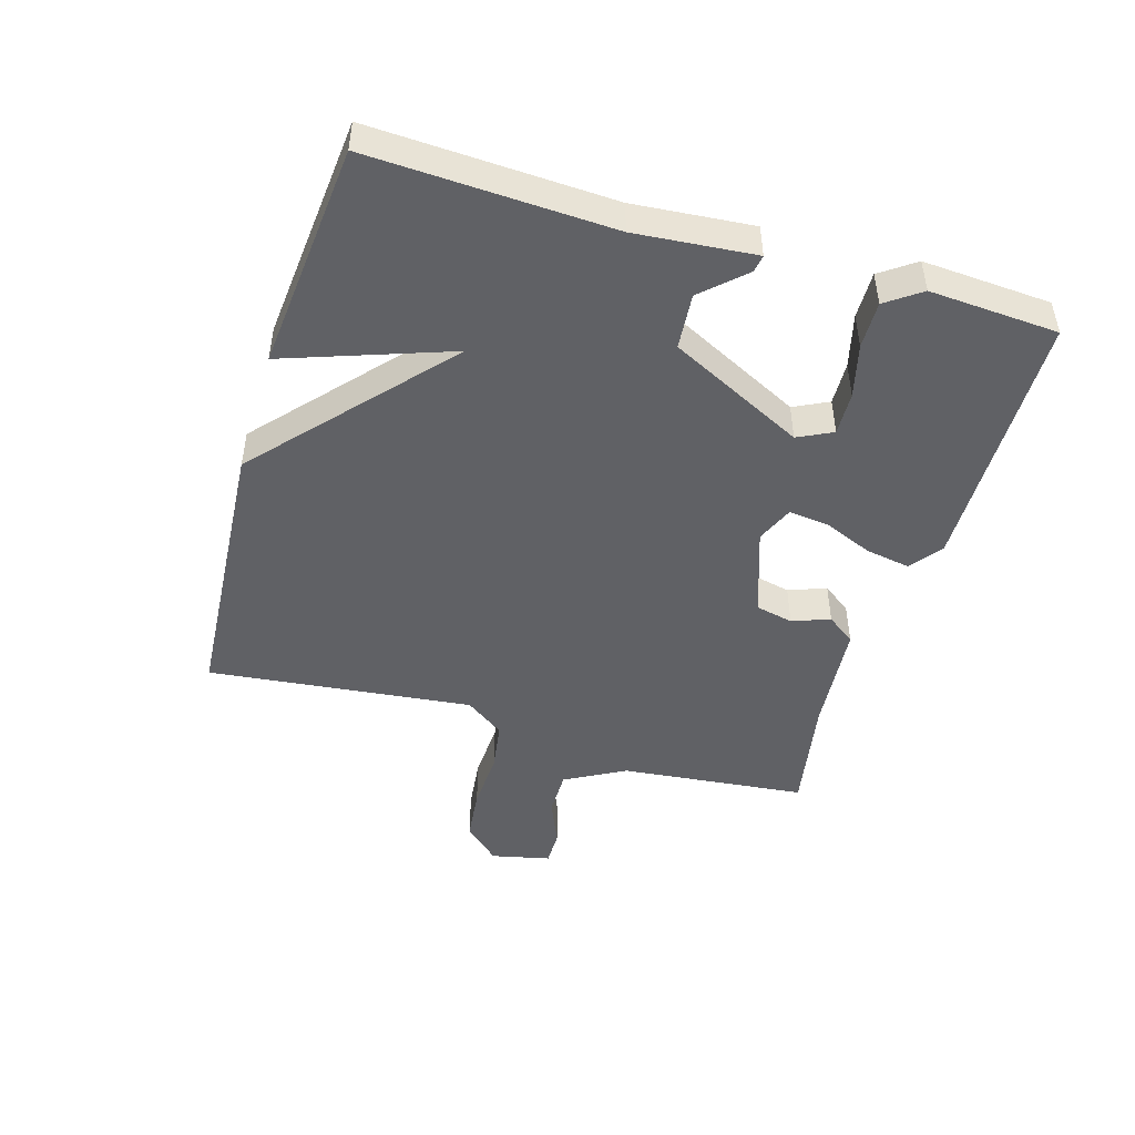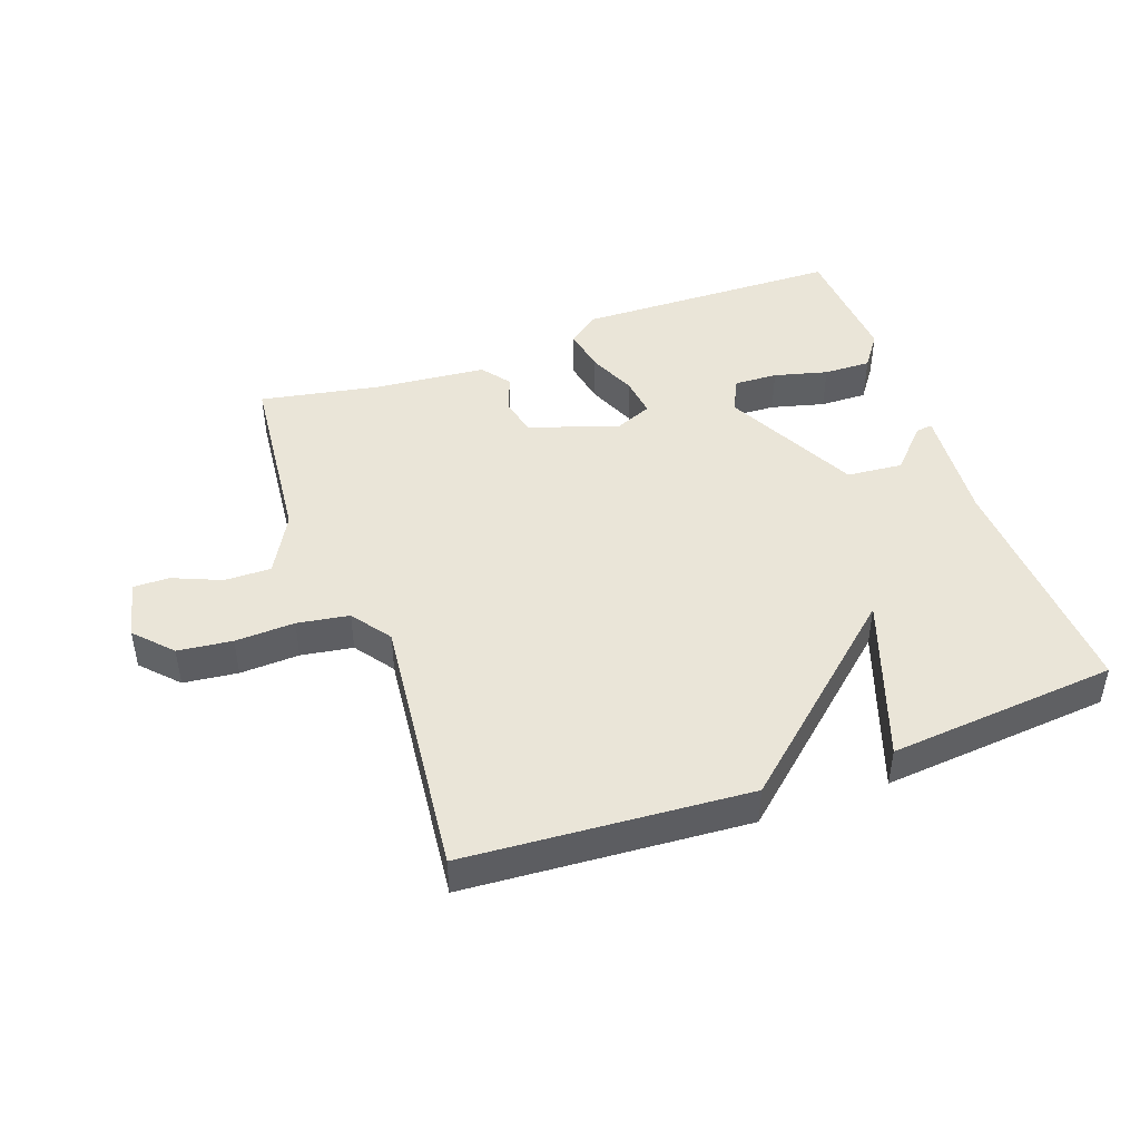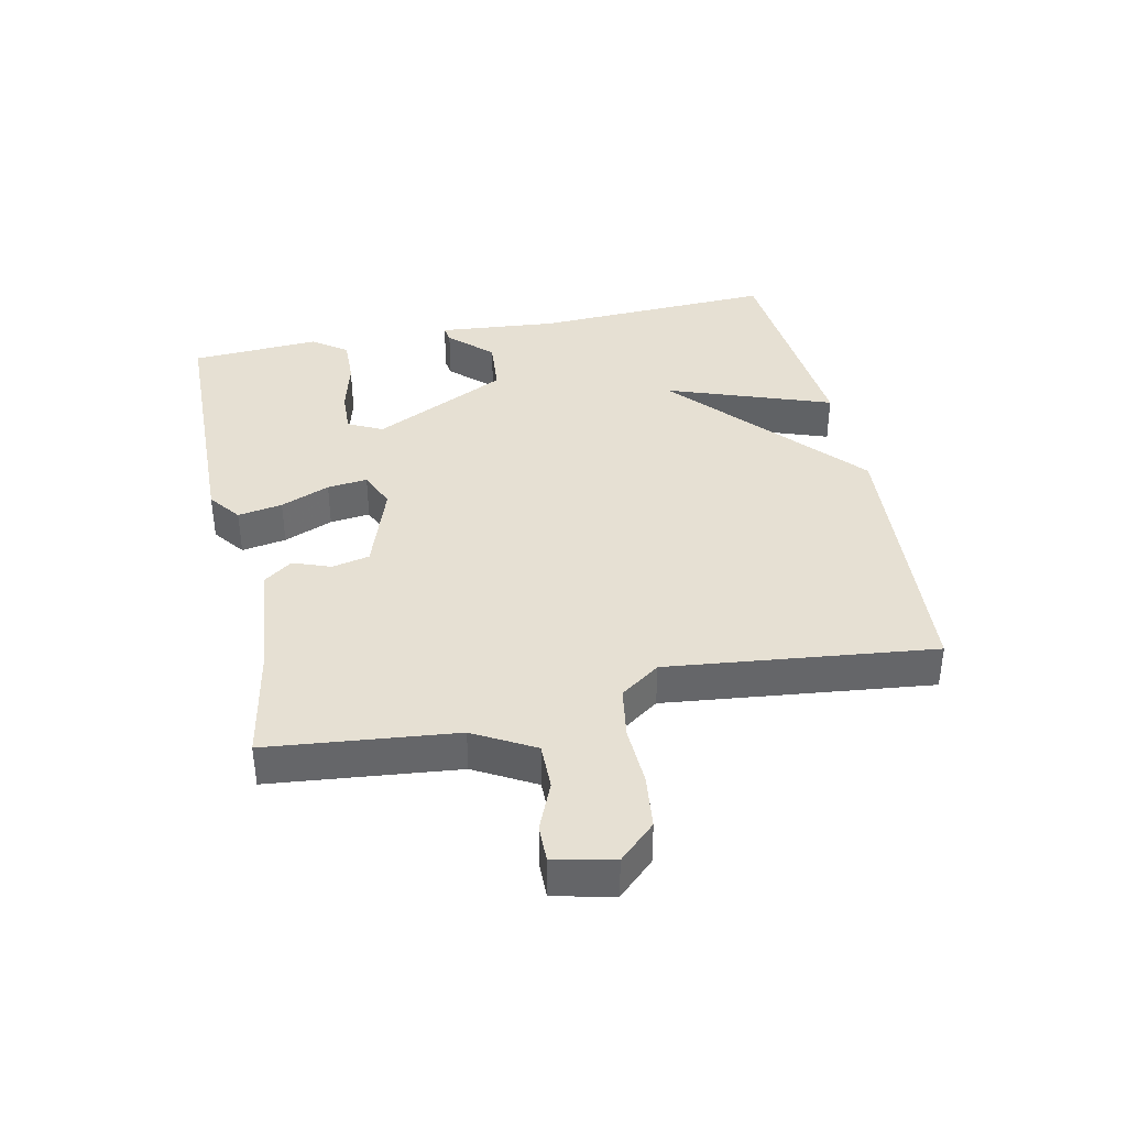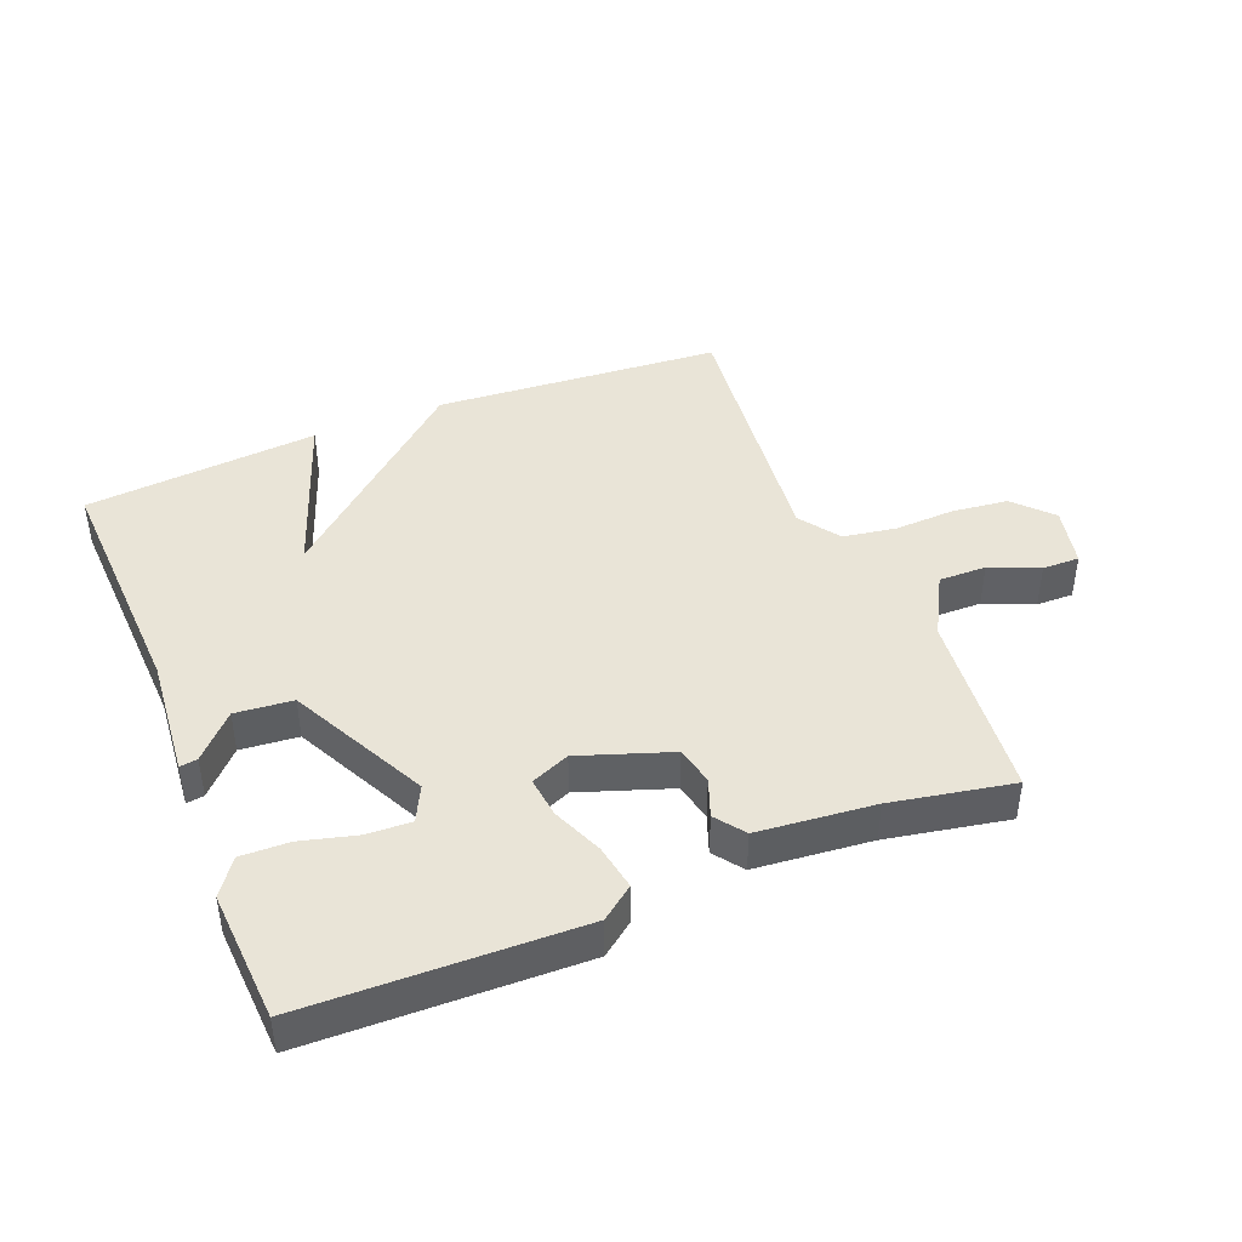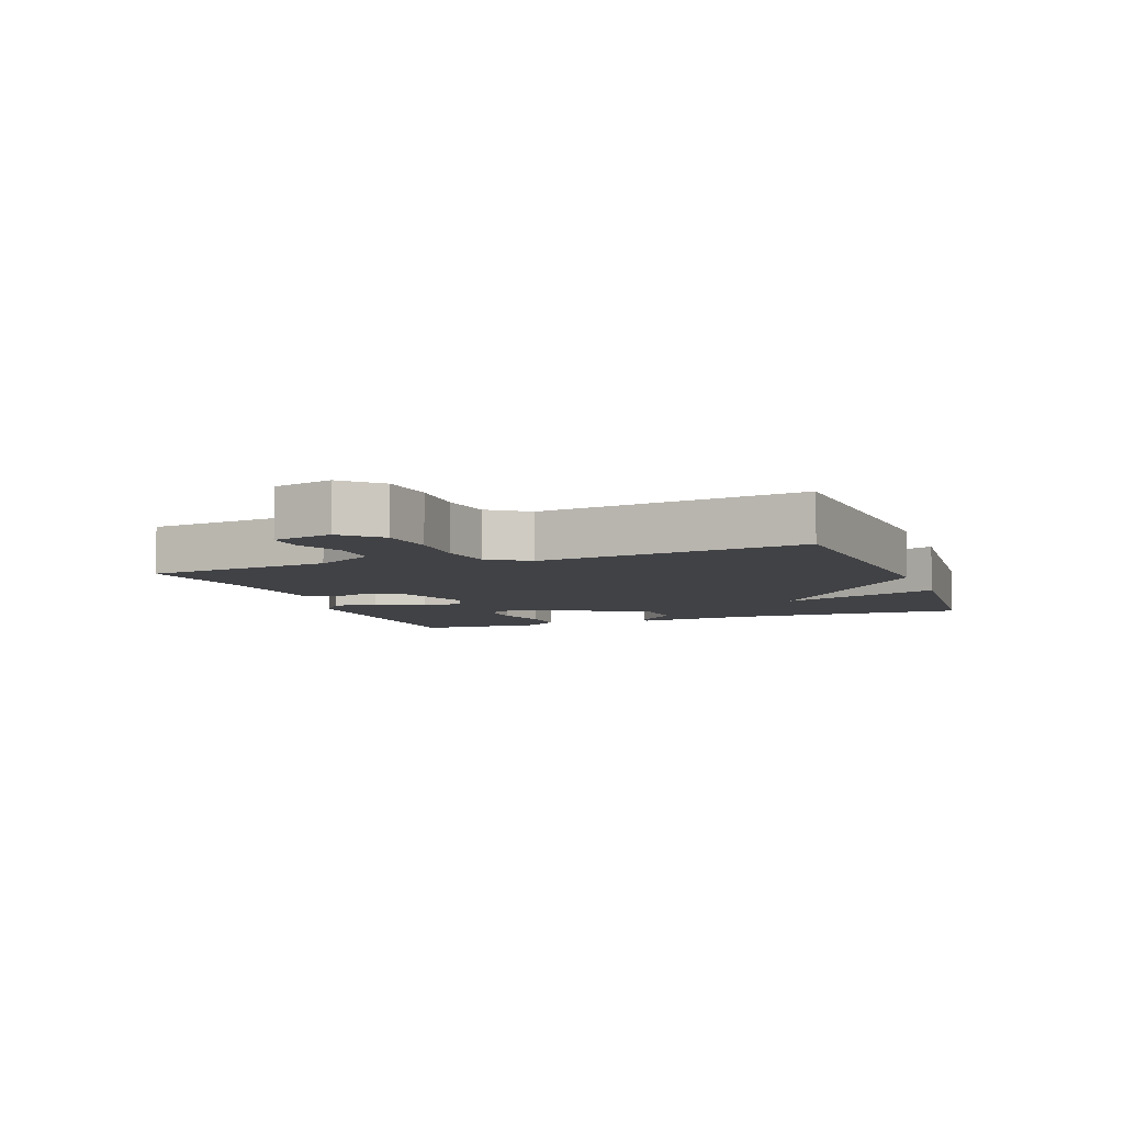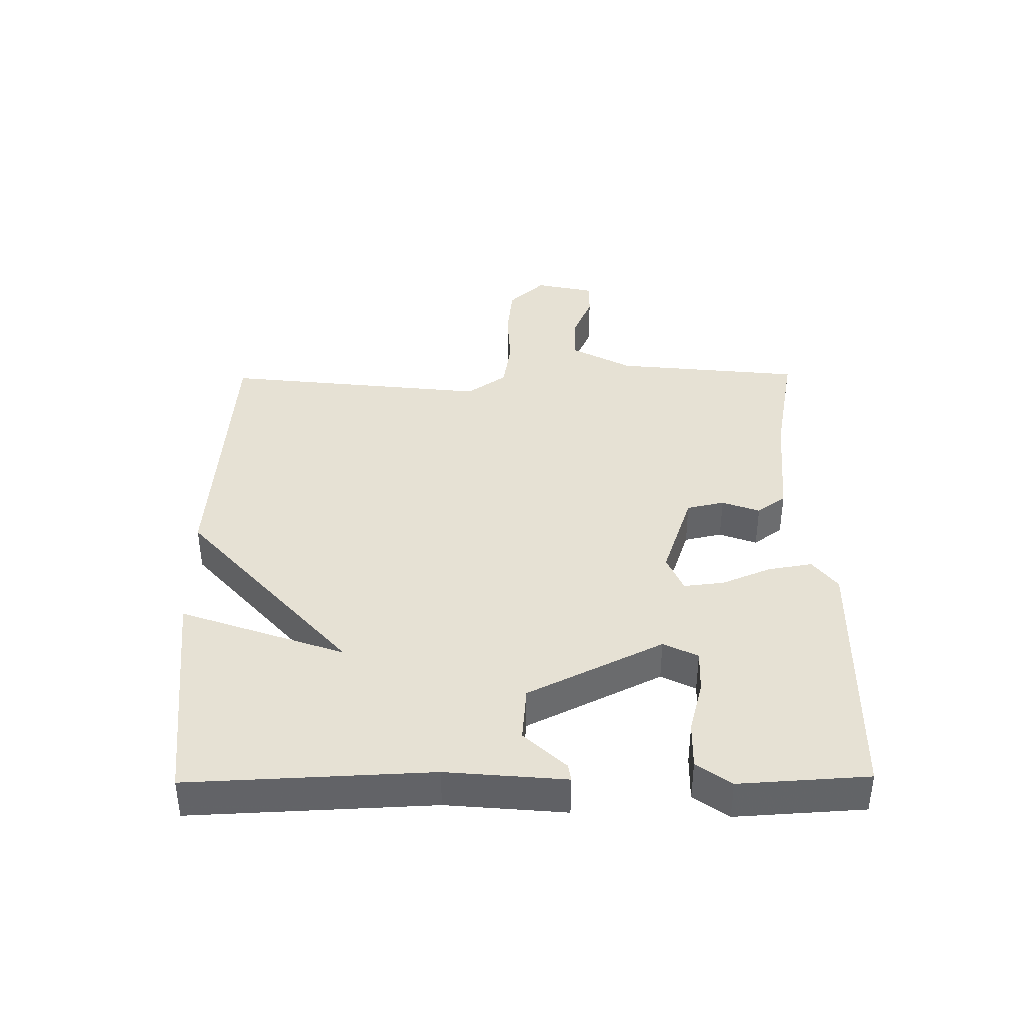
<metadata>
{"format":"obj","ext":"obj","renderer":"f3d","projection":"perspective","resolution":1024,"background":"white","views":[{"elev":-47.1,"azim":73.2,"up":"+Y"},{"elev":45.2,"azim":-20.0,"up":"+Y"},{"elev":38.5,"azim":-102.0,"up":"+Y"},{"elev":43.0,"azim":158.0,"up":"+Y"},{"elev":-6.7,"azim":-69.4,"up":"+Y"},{"elev":39.2,"azim":89.3,"up":"+Y"}]}
</metadata>
<code>
v -0.5 0.07 -0.5
v -0.531 0.07 -0.207
v -0.583 0.07 -0.113
v -0.656 0.07 -0.114
v -0.731 0.07 -0.146
v -0.788 0.07 -0.147
v -0.809 0.07 -0.054
v -0.756 0.07 0.003
v -0.671 0.07 0.013
v -0.578 0.07 0.009
v -0.497 0.07 0.022
v -0.453 0.07 0.084
v -0.5 0.07 0.5
v -0.059 0.07 0.532
v 0.233 0.07 0.275
v 0.141 0.07 0.532
v 0.5 0.07 0.5
v 0.484 0.07 0.121
v 0.501 0.07 -0.066
v 0.474 0.07 -0.062
v 0.413 0.07 0.003
v 0.325 0.07 -0.005
v 0.22 0.07 -0.217
v 0.247 0.07 -0.271
v 0.315 0.07 -0.268
v 0.399 0.07 -0.246
v 0.473 0.07 -0.244
v 0.512 0.07 -0.298
v 0.5 0.07 -0.5
v 0.084 0.07 -0.51
v 0.034 0.07 -0.472
v 0.046 0.07 -0.402
v 0.078 0.07 -0.325
v 0.085 0.07 -0.262
v 0.026 0.07 -0.237
v -0.113 0.07 -0.285
v -0.126 0.07 -0.344
v -0.104 0.07 -0.403
v -0.137 0.07 -0.448
v -0.315 0.07 -0.465
v -0.5 0 -0.5
v -0.531 0 -0.207
v -0.583 0 -0.113
v -0.656 0 -0.114
v -0.731 0 -0.146
v -0.788 0 -0.147
v -0.809 0 -0.054
v -0.756 0 0.003
v -0.671 0 0.013
v -0.578 0 0.009
v -0.497 0 0.022
v -0.453 0 0.084
v -0.5 0 0.5
v -0.059 0 0.532
v 0.233 0 0.275
v 0.141 0 0.532
v 0.5 0 0.5
v 0.484 0 0.121
v 0.501 0 -0.066
v 0.474 0 -0.062
v 0.413 0 0.003
v 0.325 0 -0.005
v 0.22 0 -0.217
v 0.247 0 -0.271
v 0.315 0 -0.268
v 0.399 0 -0.246
v 0.473 0 -0.244
v 0.512 0 -0.298
v 0.5 0 -0.5
v 0.084 0 -0.51
v 0.034 0 -0.472
v 0.046 0 -0.402
v 0.078 0 -0.325
v 0.085 0 -0.262
v 0.026 0 -0.237
v -0.113 0 -0.285
v -0.126 0 -0.344
v -0.104 0 -0.403
v -0.137 0 -0.448
v -0.315 0 -0.465
f 37 38 39 40
f 40 1 2
f 37 40 2
f 36 37 2
f 35 36 2 3
f 31 32 33
f 30 31 33
f 29 30 33
f 28 29 33
f 27 28 33
f 25 26 27
f 25 27 33
f 24 25 33
f 23 24 33 34
f 18 19 20 21
f 17 18 21
f 16 17 21
f 15 16 21
f 15 21 22
f 14 15 22
f 13 14 22
f 12 13 22
f 23 34 35
f 22 23 35
f 12 22 35
f 11 12 35
f 8 9 10
f 7 8 10
f 6 7 10
f 5 6 10
f 4 5 10
f 10 11 35 3
f 3 4 10
f 80 79 78 77
f 42 41 80
f 42 80 77
f 42 77 76
f 43 42 76 75
f 73 72 71
f 73 71 70
f 73 70 69
f 73 69 68
f 73 68 67
f 67 66 65
f 73 67 65
f 73 65 64
f 74 73 64 63
f 61 60 59 58
f 61 58 57
f 61 57 56
f 61 56 55
f 62 61 55
f 62 55 54
f 62 54 53
f 62 53 52
f 75 74 63
f 75 63 62
f 75 62 52
f 75 52 51
f 50 49 48
f 50 48 47
f 50 47 46
f 50 46 45
f 50 45 44
f 43 75 51 50
f 50 44 43
f 1 41 42 2
f 2 42 43 3
f 3 43 44 4
f 4 44 45 5
f 5 45 46 6
f 6 46 47 7
f 7 47 48 8
f 8 48 49 9
f 9 49 50 10
f 10 50 51 11
f 11 51 52 12
f 12 52 53 13
f 13 53 54 14
f 14 54 55 15
f 15 55 56 16
f 16 56 57 17
f 17 57 58 18
f 18 58 59 19
f 19 59 60 20
f 20 60 61 21
f 21 61 62 22
f 22 62 63 23
f 23 63 64 24
f 24 64 65 25
f 25 65 66 26
f 26 66 67 27
f 27 67 68 28
f 28 68 69 29
f 29 69 70 30
f 30 70 71 31
f 31 71 72 32
f 32 72 73 33
f 33 73 74 34
f 34 74 75 35
f 35 75 76 36
f 36 76 77 37
f 37 77 78 38
f 38 78 79 39
f 39 79 80 40
f 40 80 41 1

</code>
